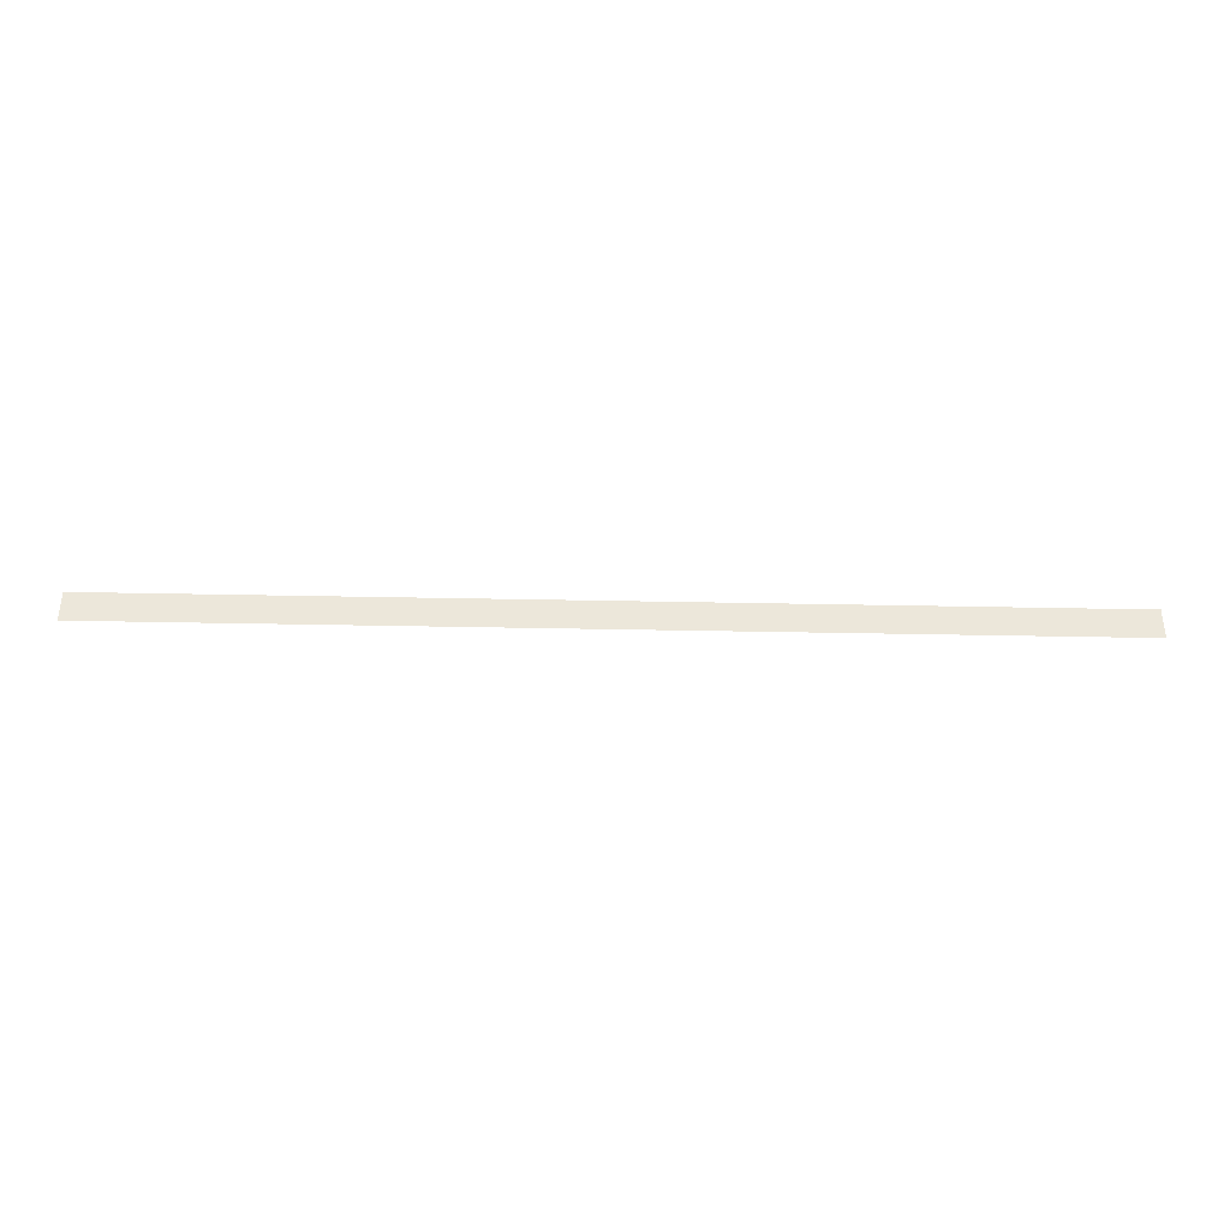
<metadata>
{"format":"obj","ext":"obj","renderer":"f3d","projection":"perspective","resolution":1024,"background":"white","views":[{"elev":-37.6,"azim":-1.5,"up":"+Z"}]}
</metadata>
<code>
o wall_obb.066_Mesh.071
v 154 4.508 -136.6
v 155.7 4.508 -136.6
v 157.4 4.508 -136.6
v 159.1 4.508 -136.6
v 160.8 4.508 -136.6
v 162.5 4.508 -136.6
v 164.2 4.508 -136.6
v 165.9 4.508 -136.6
v 167.6 4.508 -136.6
v 169.3 4.508 -136.6
v 154 4.508 -137.1
v 155.7 4.508 -137.1
v 157.4 4.508 -137.1
v 159.1 4.508 -137.1
v 160.8 4.508 -137.1
v 162.5 4.508 -137.1
v 164.2 4.508 -137.1
v 165.9 4.508 -137.1
v 167.6 4.508 -137.1
v 169.3 4.508 -137.1
f 1 2 3 4 5 6 7 8 9 10 20 19 18 17 16 15 14 13 12 11

</code>
